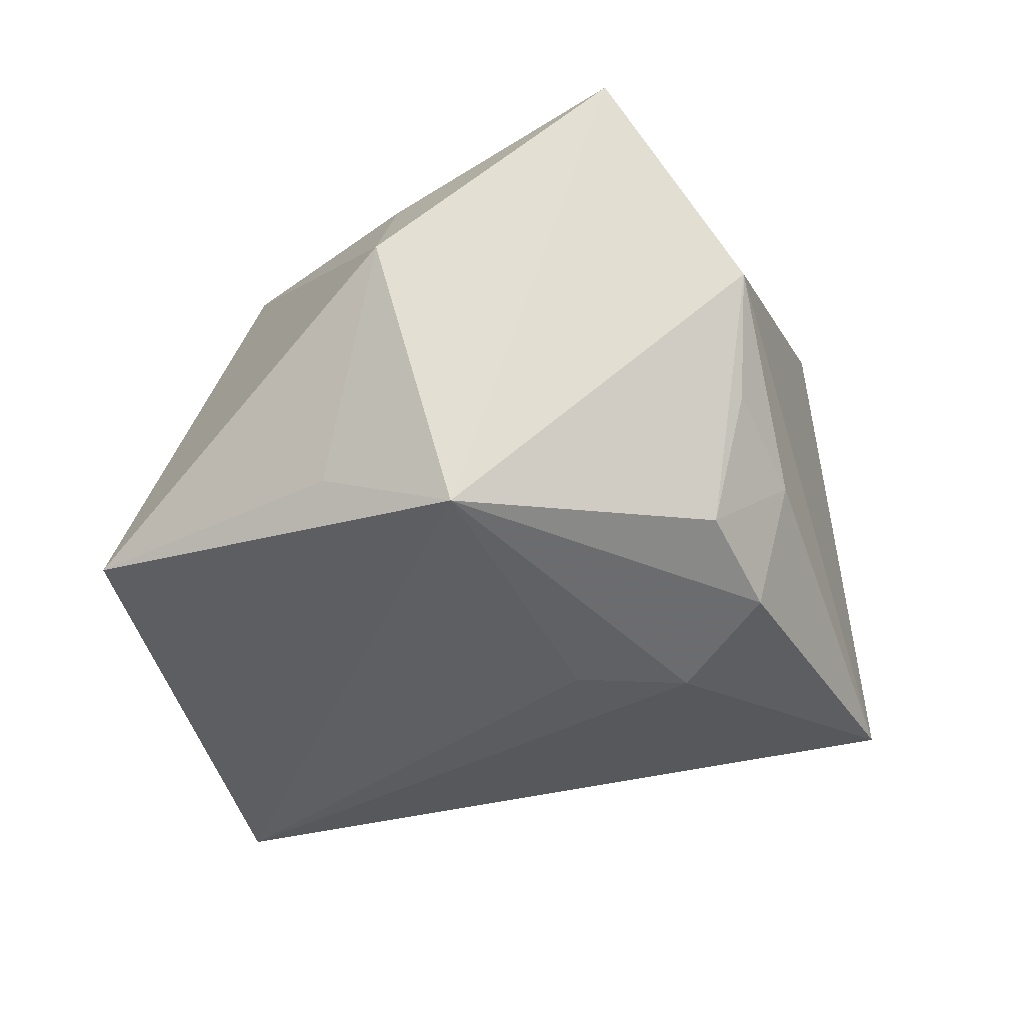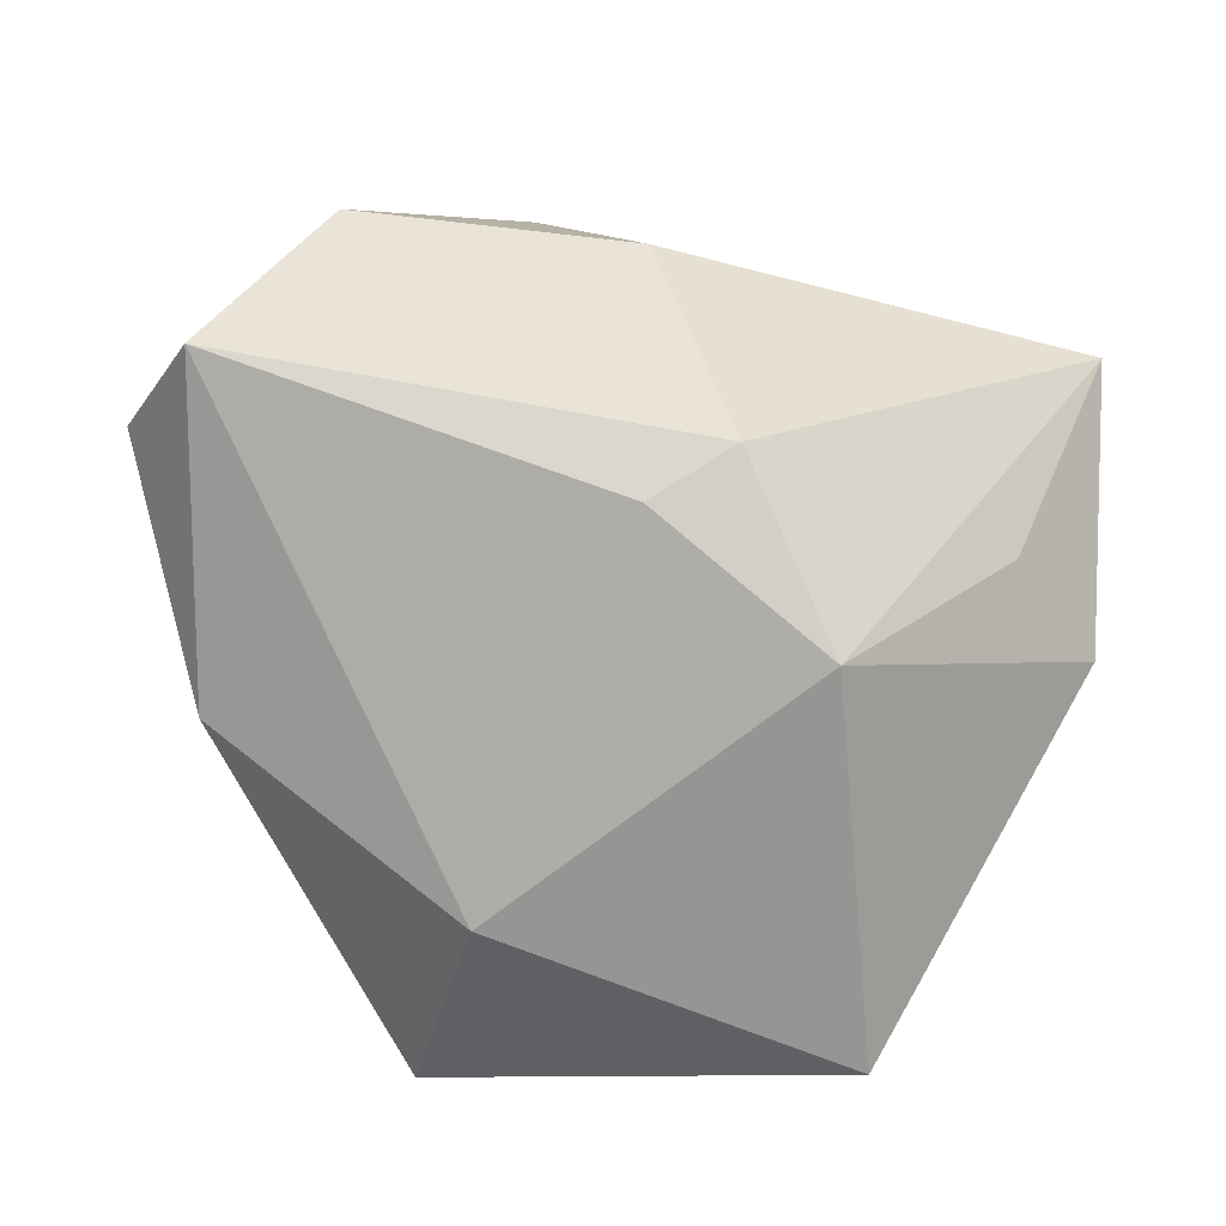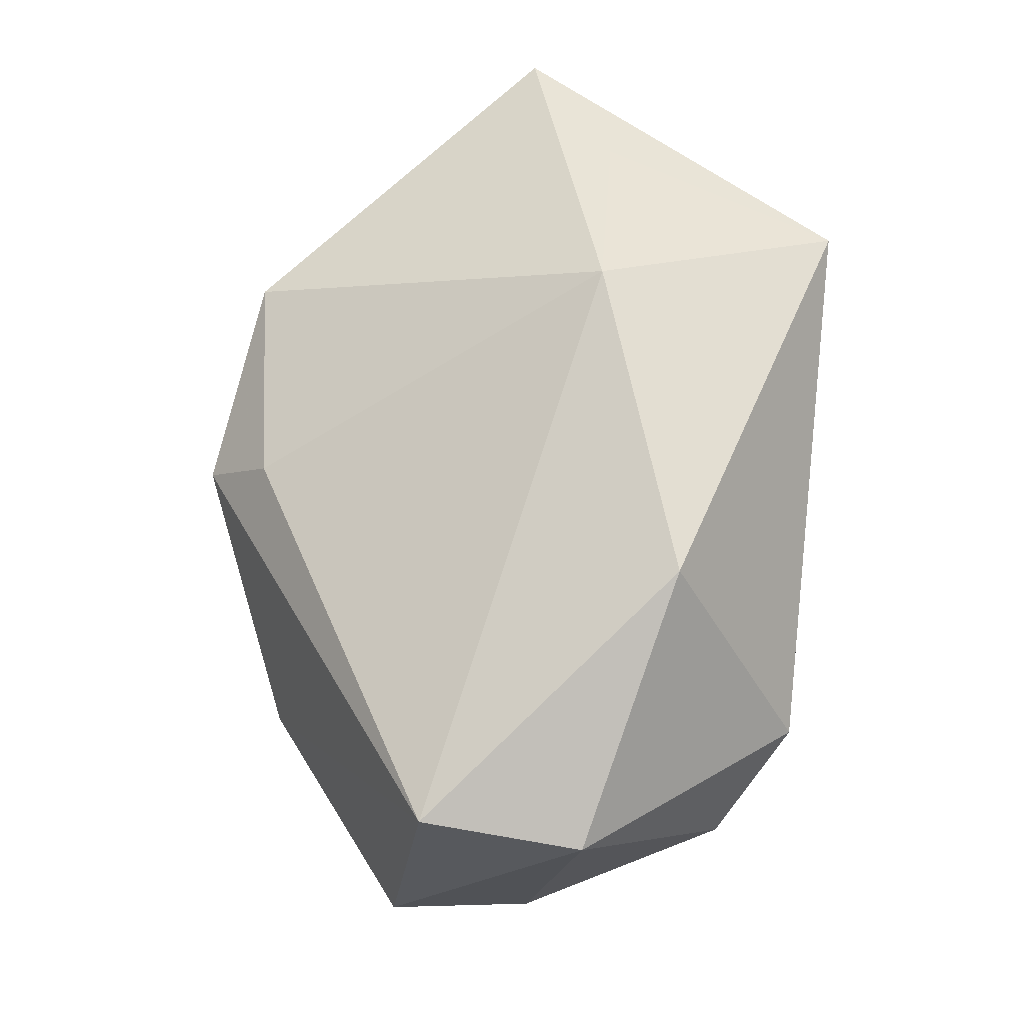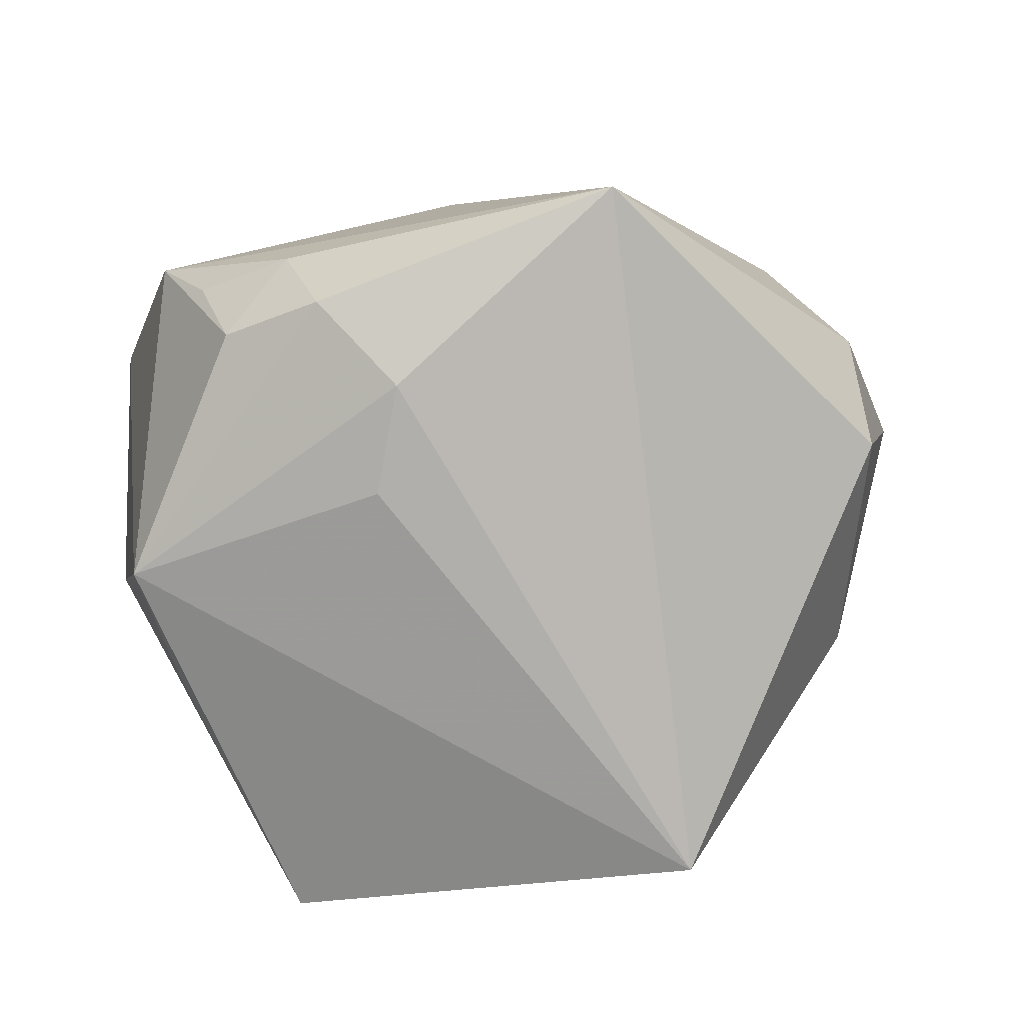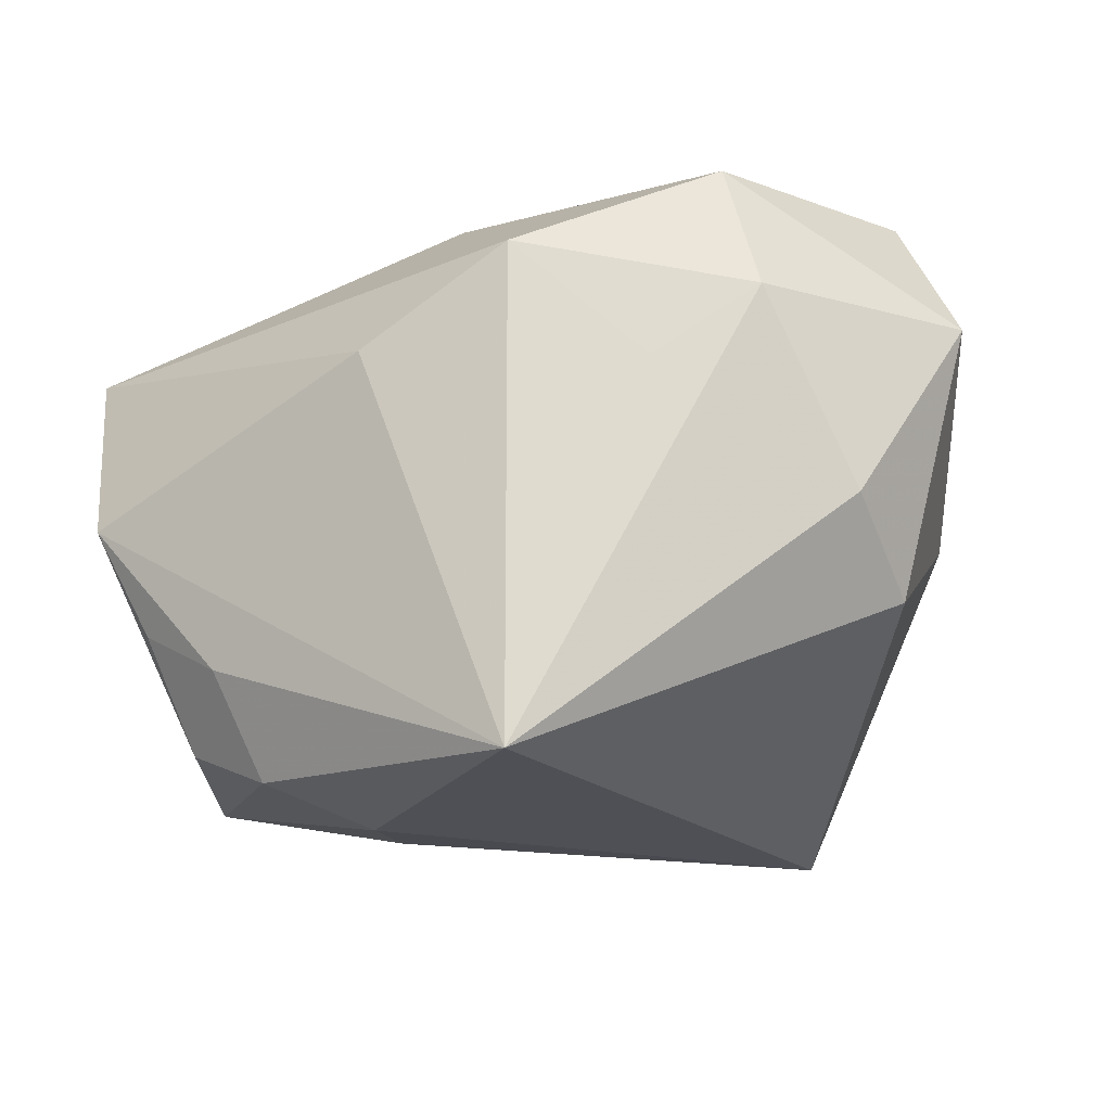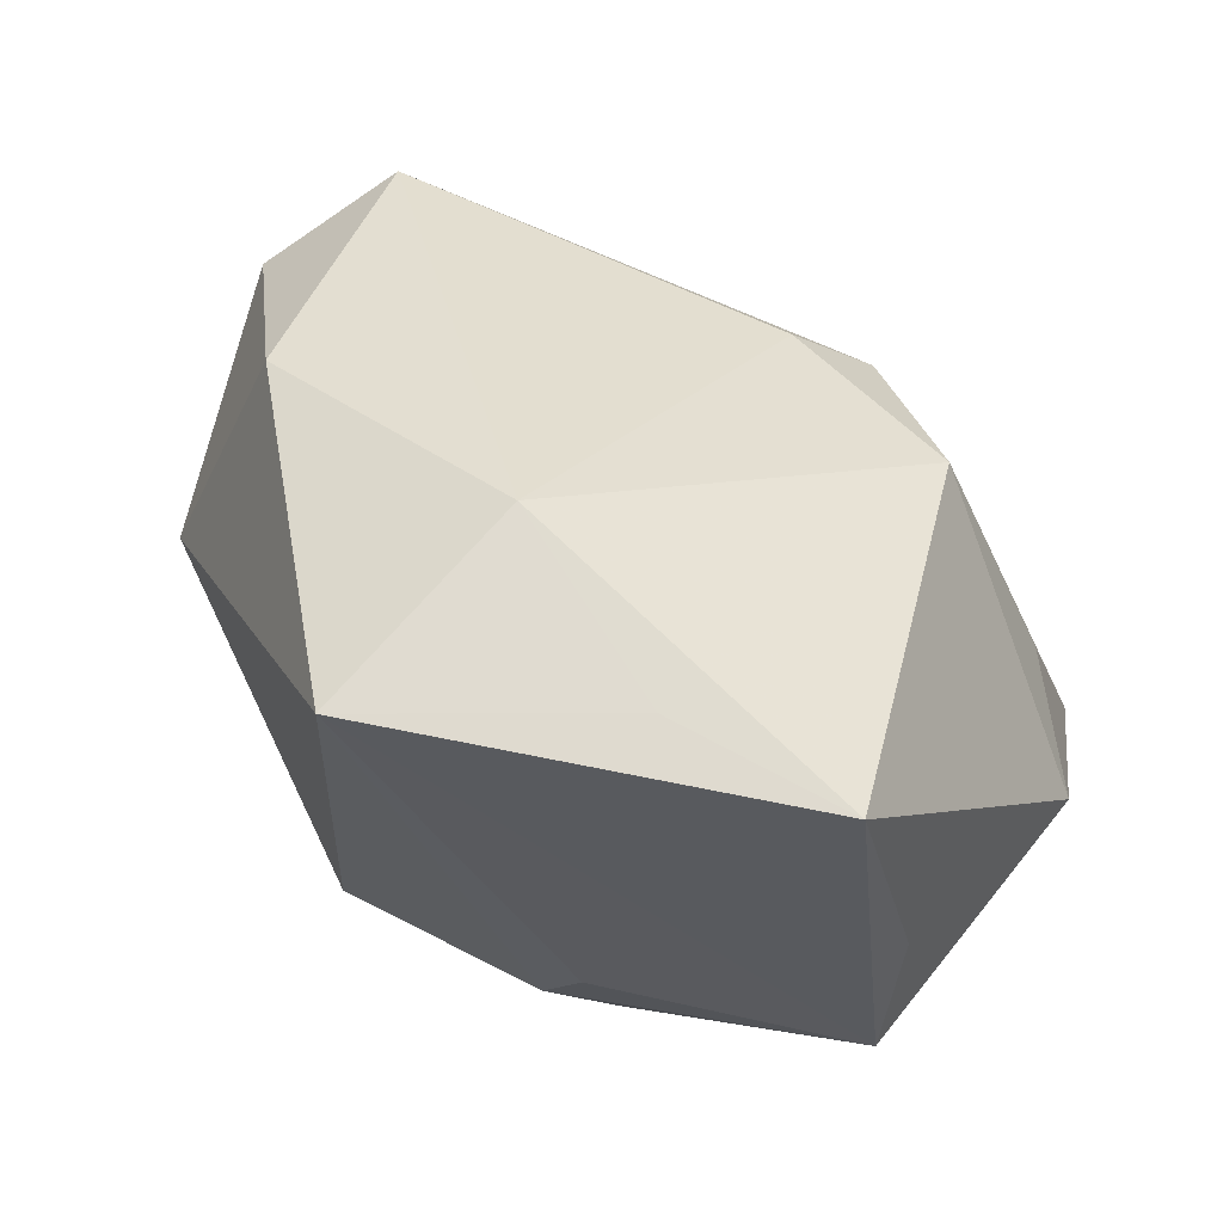
<metadata>
{"format":"obj","ext":"obj","renderer":"f3d","projection":"perspective","resolution":1024,"background":"white","views":[{"elev":-35.0,"azim":-70.7,"up":"+Z"},{"elev":41.8,"azim":-167.2,"up":"+Z"},{"elev":46.3,"azim":61.1,"up":"+Y"},{"elev":-78.2,"azim":12.6,"up":"+Z"},{"elev":-13.5,"azim":33.5,"up":"+Z"},{"elev":67.5,"azim":-155.0,"up":"+Y"}]}
</metadata>
<code>
v -0.009807 0.03071 -0.01482
v -0.03094 -0.003921 -0.02026
v -0.03398 -0.01837 0.01709
v 0.03513 -0.007007 -0.000168
v 0.03453 0.00152 -0.007335
v 0.01327 -0.02322 0.01977
v 0.02328 -0.0185 0.009899
v 0.01026 0.03113 -0.02443
v 0.001403 -0.01273 0.02625
v -0.003983 0.01428 0.02307
v -0.01935 0.0197 0.01547
v -0.02493 0.03001 -0.0156
v -0.03005 0.001874 0.0124
v 0.02886 0.02112 0.001338
v -0.008483 -0.00695 -0.02443
v -0.0369 0.0007575 0.002342
v -0.004858 -0.01546 -0.02443
v -0.01002 0.009393 0.02578
v 0.001394 -0.02669 0.01188
v 0.03876 0.00522 0.01562
v -0.0211 -0.0254 -0.008418
v 0.026 -0.01155 0.02665
v 0.03026 -0.01321 0.01586
v 0.03185 0.00797 0.02658
v 0.016 -0.02725 -0.02106
v -0.02551 -0.02725 0.0006887
v 0.004894 0.03163 -0.005295
v -0.01003 -0.02334 -0.02115
v -0.01852 -0.022 -0.01815
v -0.03031 0.007414 -0.01525
v -0.01268 -0.02674 -0.01227
f 5 25 8
f 15 2 8
f 3 2 26
f 8 2 12
f 11 27 12
f 25 5 4
f 4 5 20
f 25 6 19
f 19 26 25
f 19 6 3
f 3 26 19
f 1 27 8
f 8 12 1
f 1 12 27
f 11 12 16
f 16 2 3
f 23 4 20
f 25 4 23
f 14 24 20
f 27 24 14
f 8 27 14
f 14 5 8
f 20 5 14
f 10 27 11
f 10 24 27
f 29 26 2
f 3 11 13
f 13 16 3
f 11 16 13
f 30 12 2
f 2 16 30
f 30 16 12
f 20 24 22
f 22 23 20
f 6 23 22
f 7 6 25
f 25 23 7
f 7 23 6
f 2 15 17
f 17 15 8
f 8 25 17
f 25 26 31
f 24 10 18
f 18 11 3
f 18 10 11
f 28 29 2
f 2 17 28
f 28 17 25
f 25 31 28
f 28 31 29
f 26 29 21
f 21 31 26
f 29 31 21
f 9 22 24
f 24 18 9
f 9 18 3
f 3 6 9
f 6 22 9

</code>
